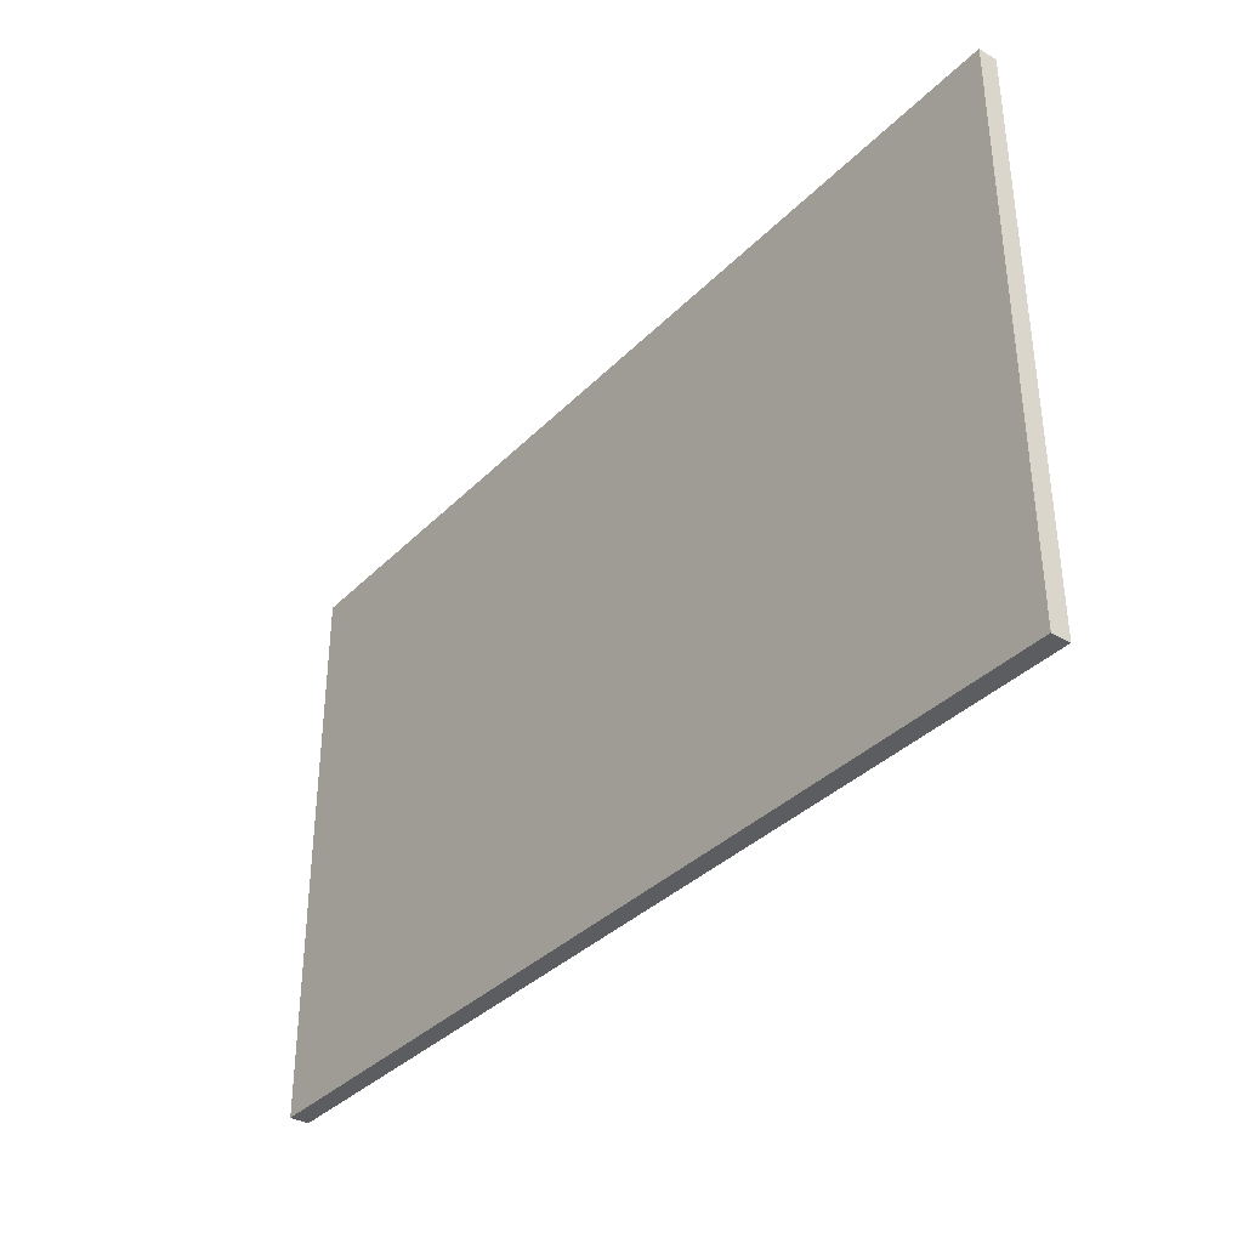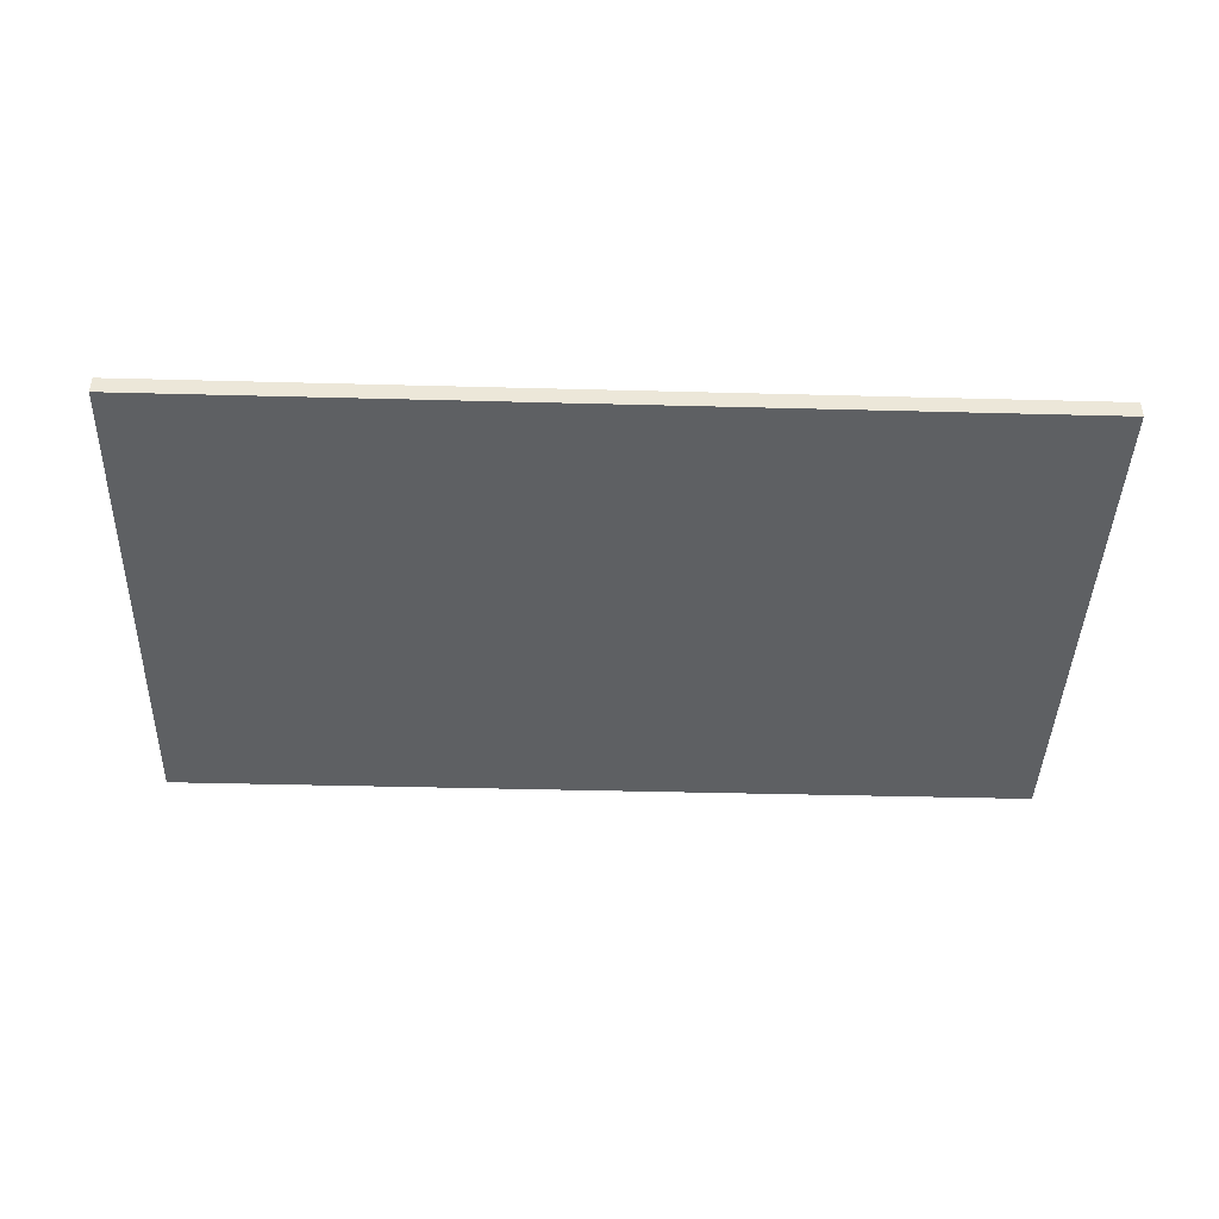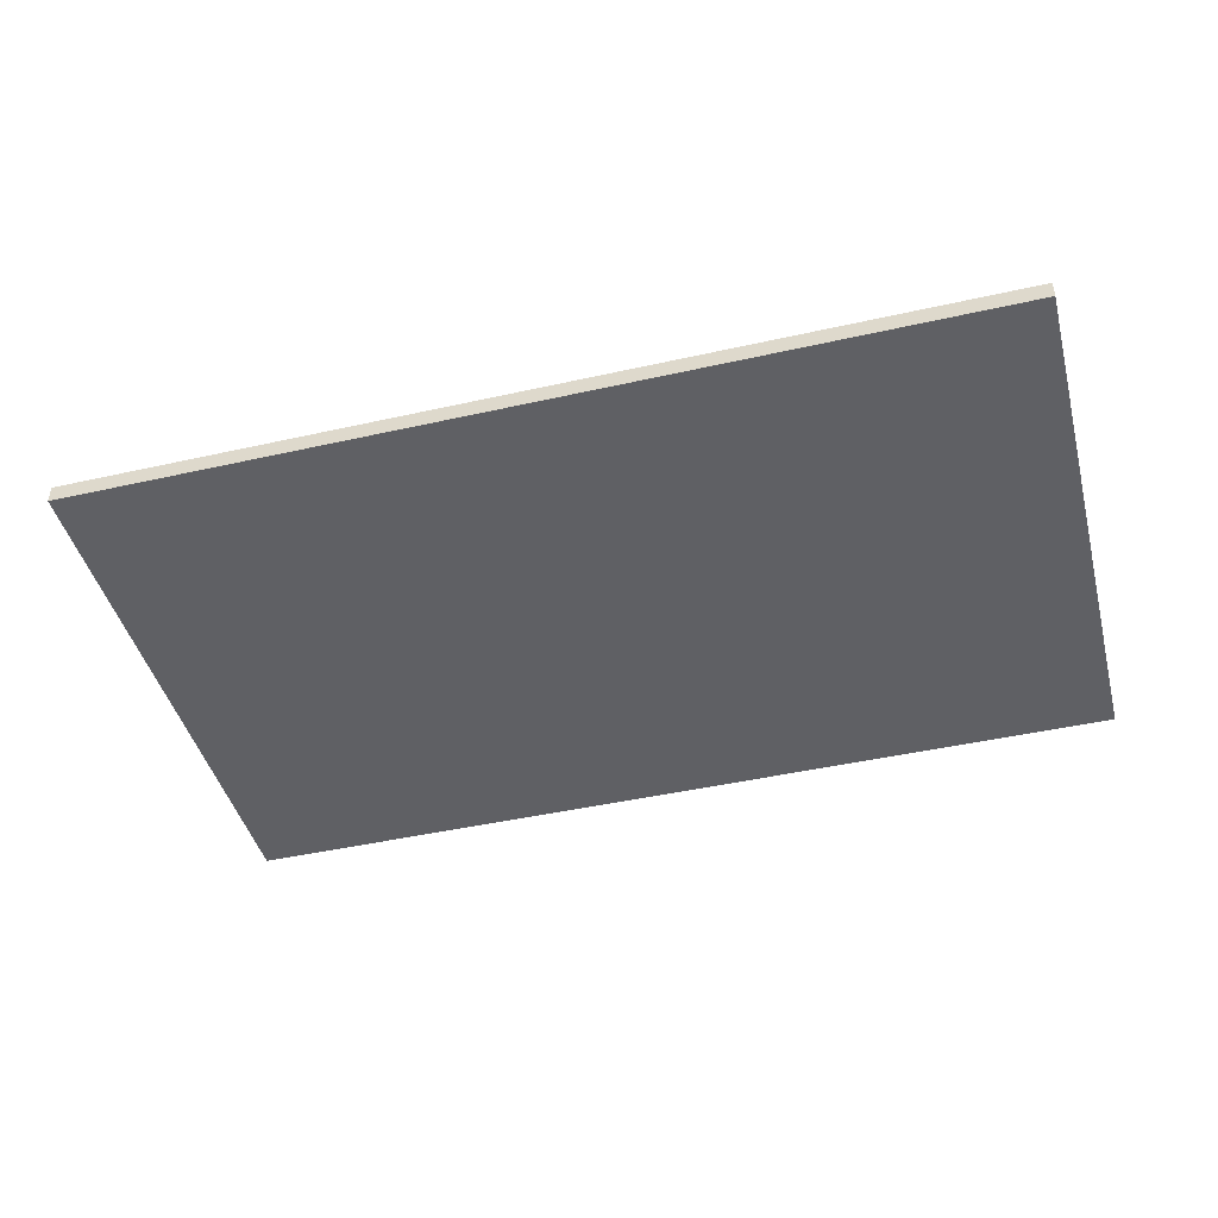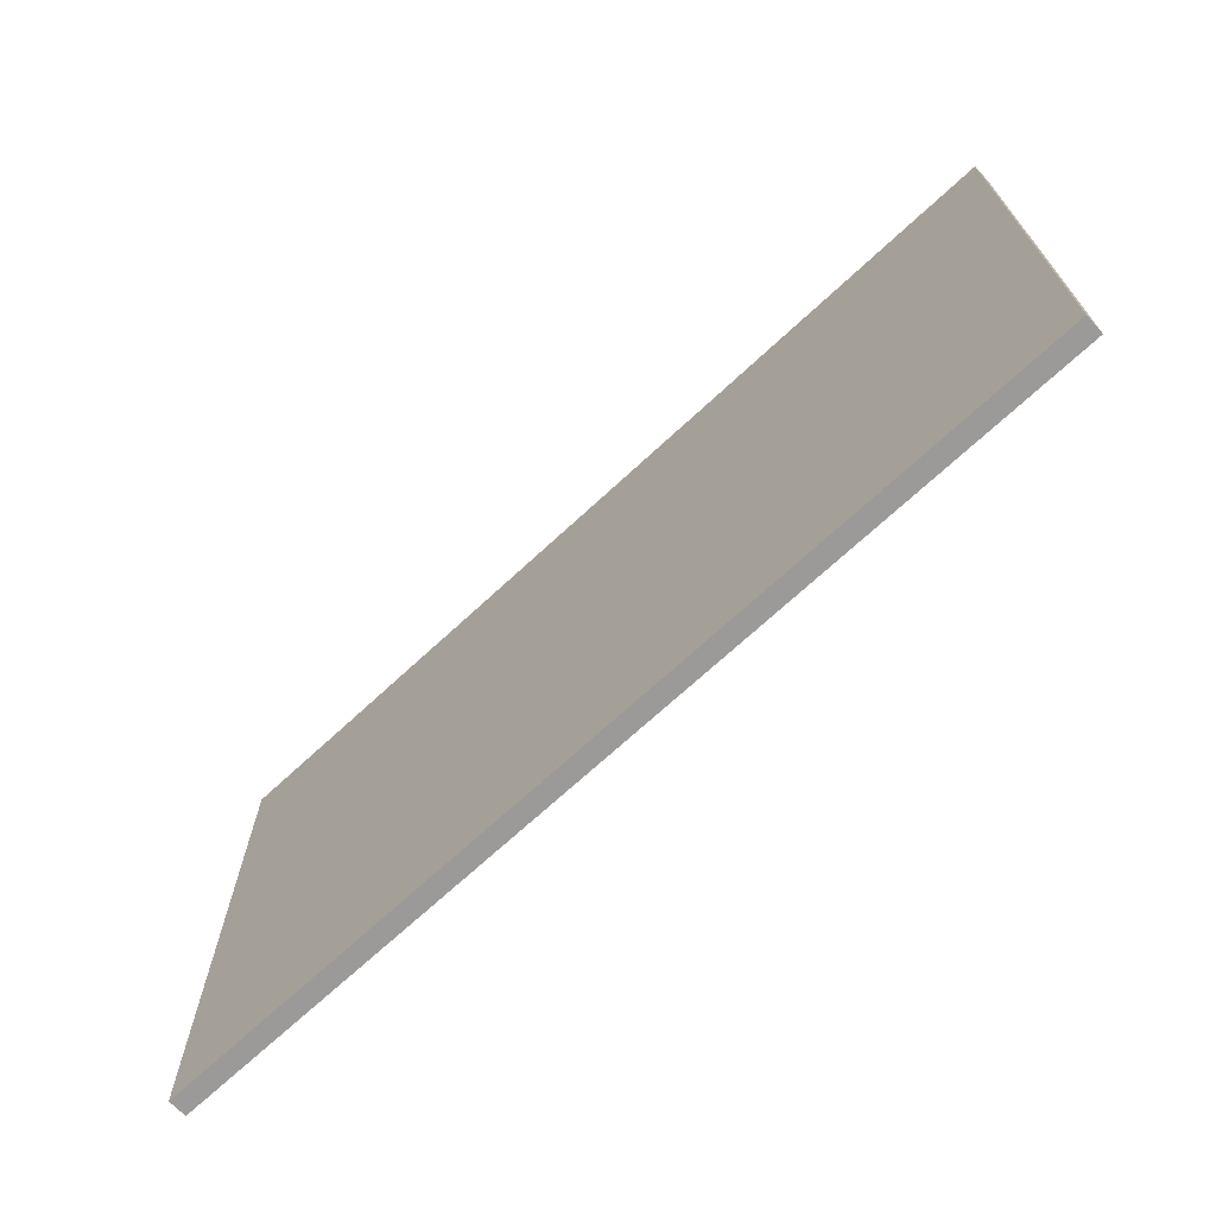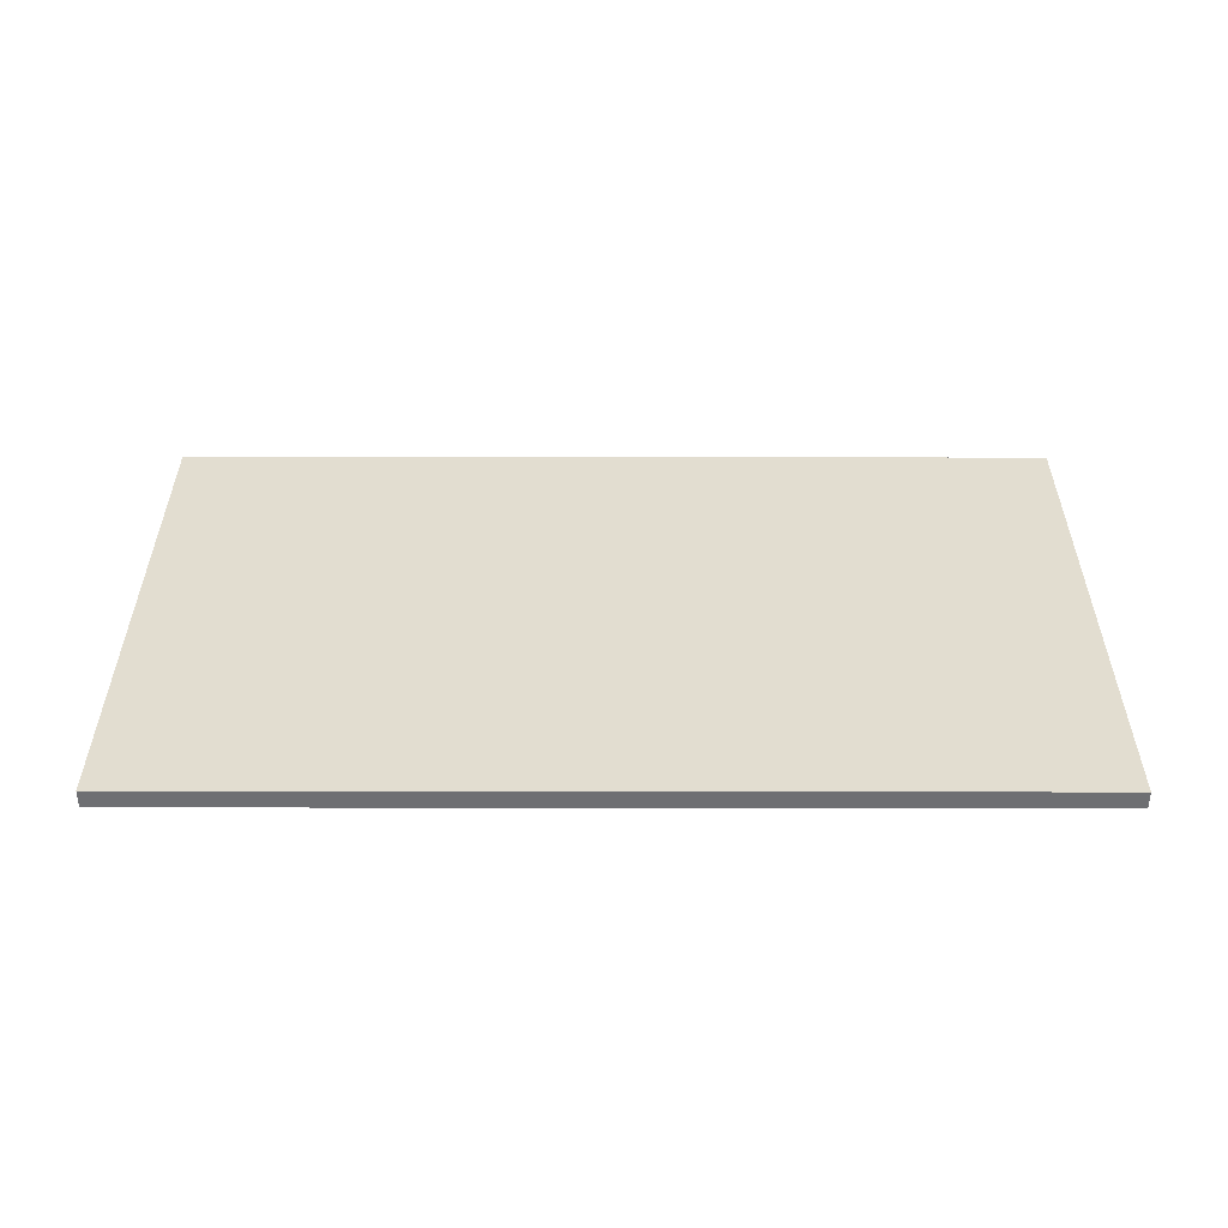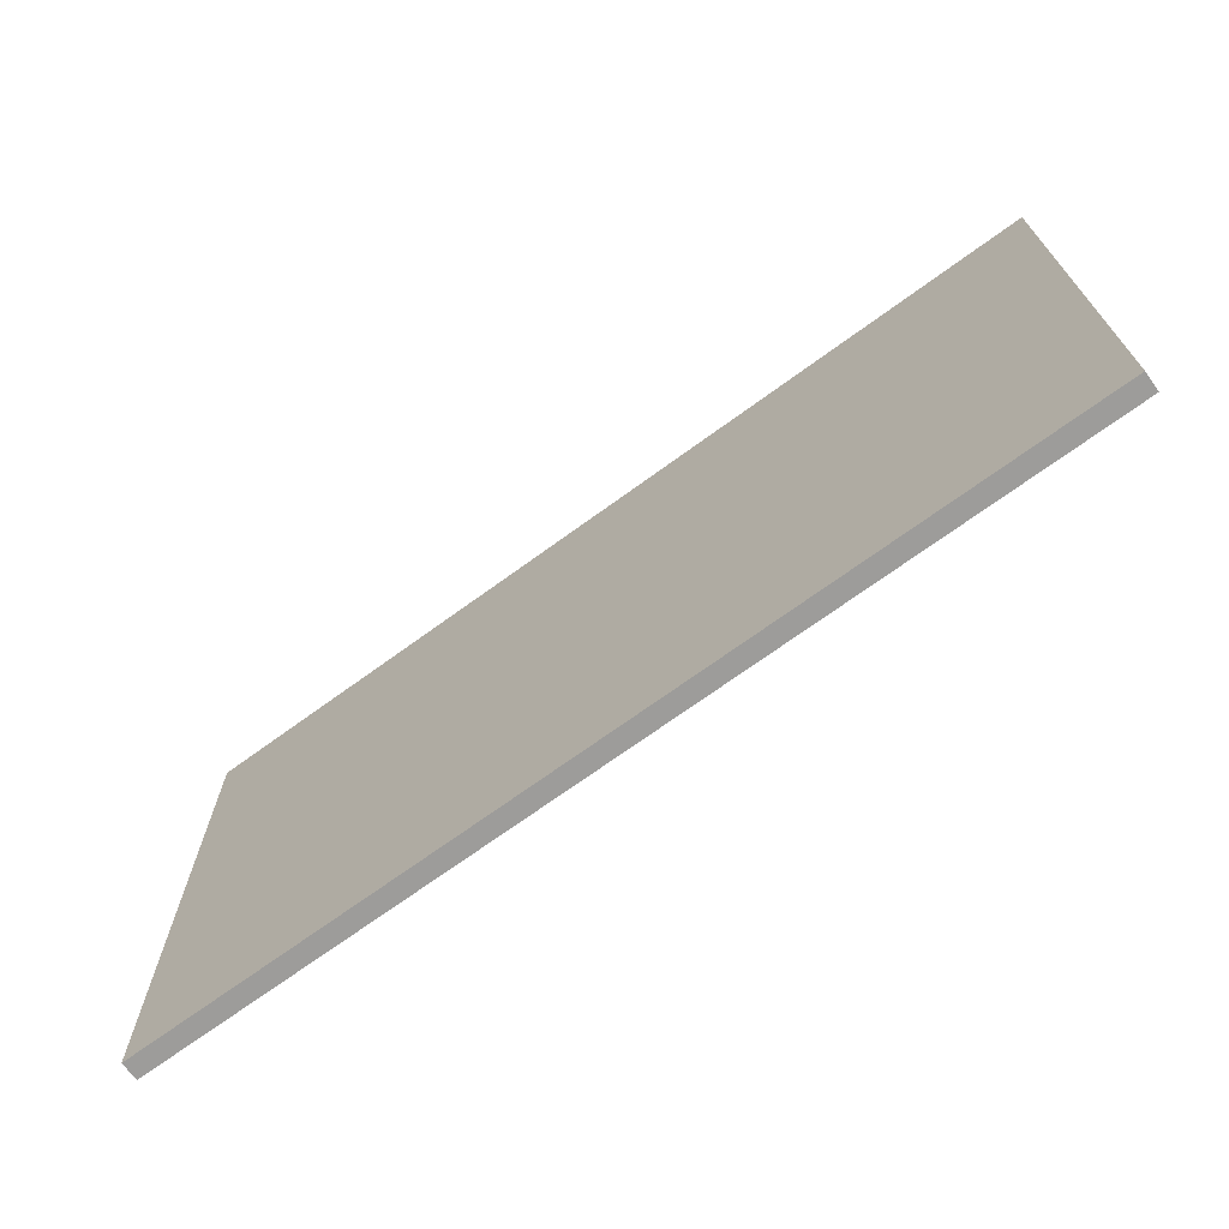
<metadata>
{"format":"obj","ext":"obj","renderer":"f3d","projection":"perspective","resolution":1024,"background":"white","views":[{"elev":-35.9,"azim":-127.8,"up":"+Y"},{"elev":-42.3,"azim":178.2,"up":"+Z"},{"elev":-44.6,"azim":14.7,"up":"+Z"},{"elev":-69.3,"azim":43.0,"up":"+Y"},{"elev":35.3,"azim":0.1,"up":"+Z"},{"elev":-70.0,"azim":-143.8,"up":"+Y"}]}
</metadata>
<code>
o quad
v 50 -30 -1
v 50 -30 1
v -50 -30 1
v -50 -30 -1
v 50 30 -1
v -50 30 -1
v -50 30 1
v 50 30 1
f 1 2 3
f 1 3 4
f 5 6 7
f 5 7 8
f 1 5 8
f 1 8 2
f 2 8 7
f 2 7 3
f 3 7 6
f 3 6 4
f 5 1 4
f 5 4 6

</code>
